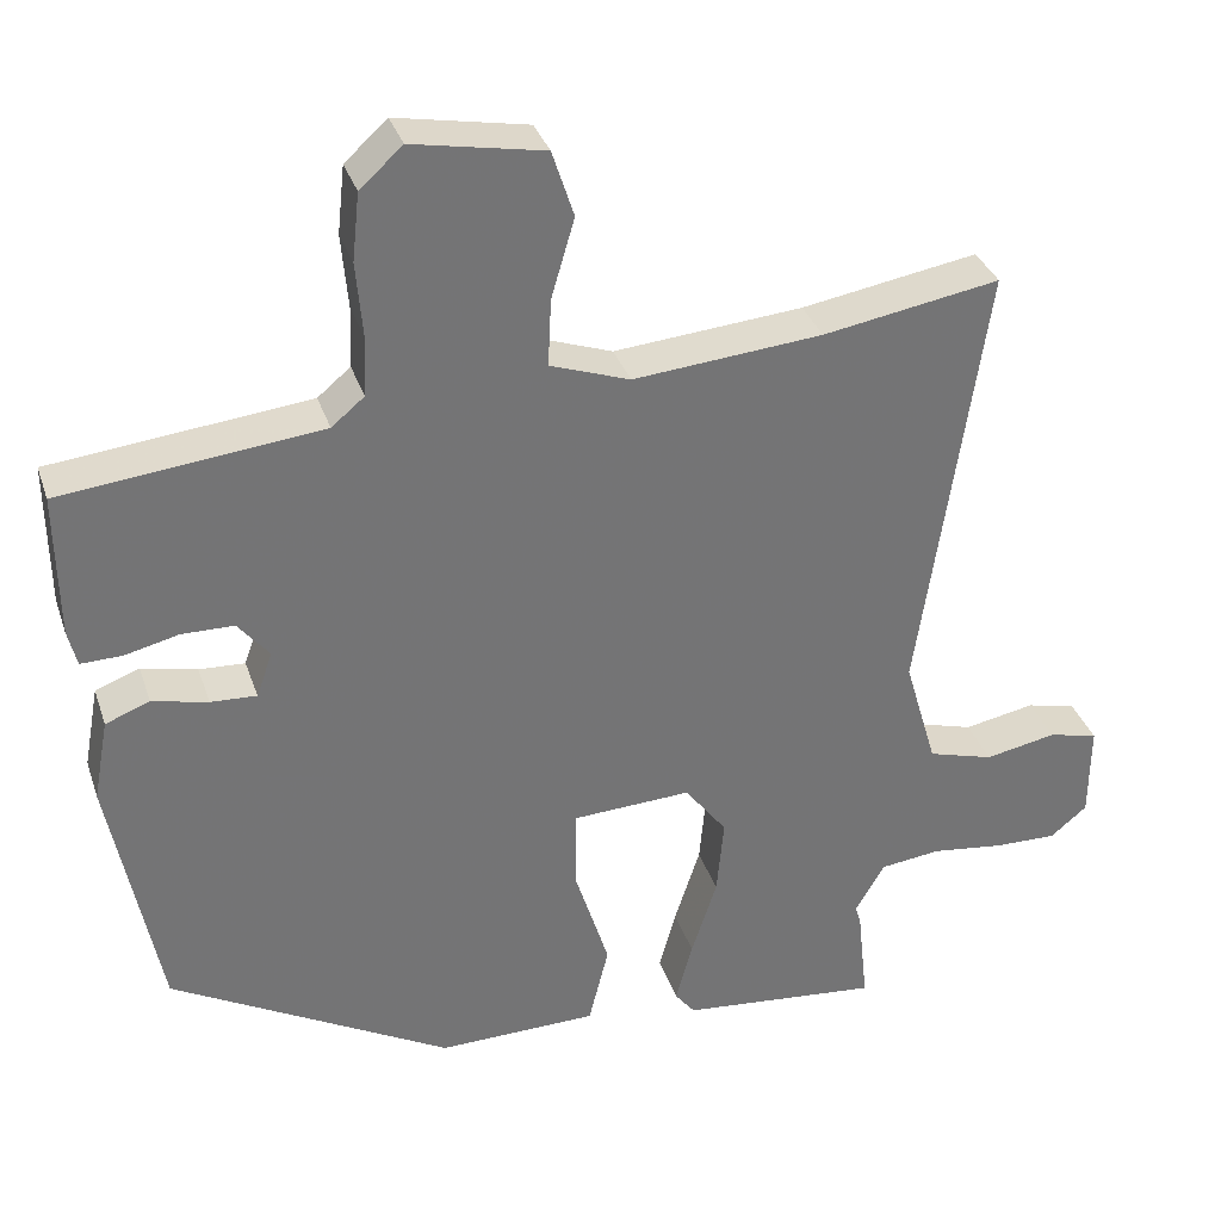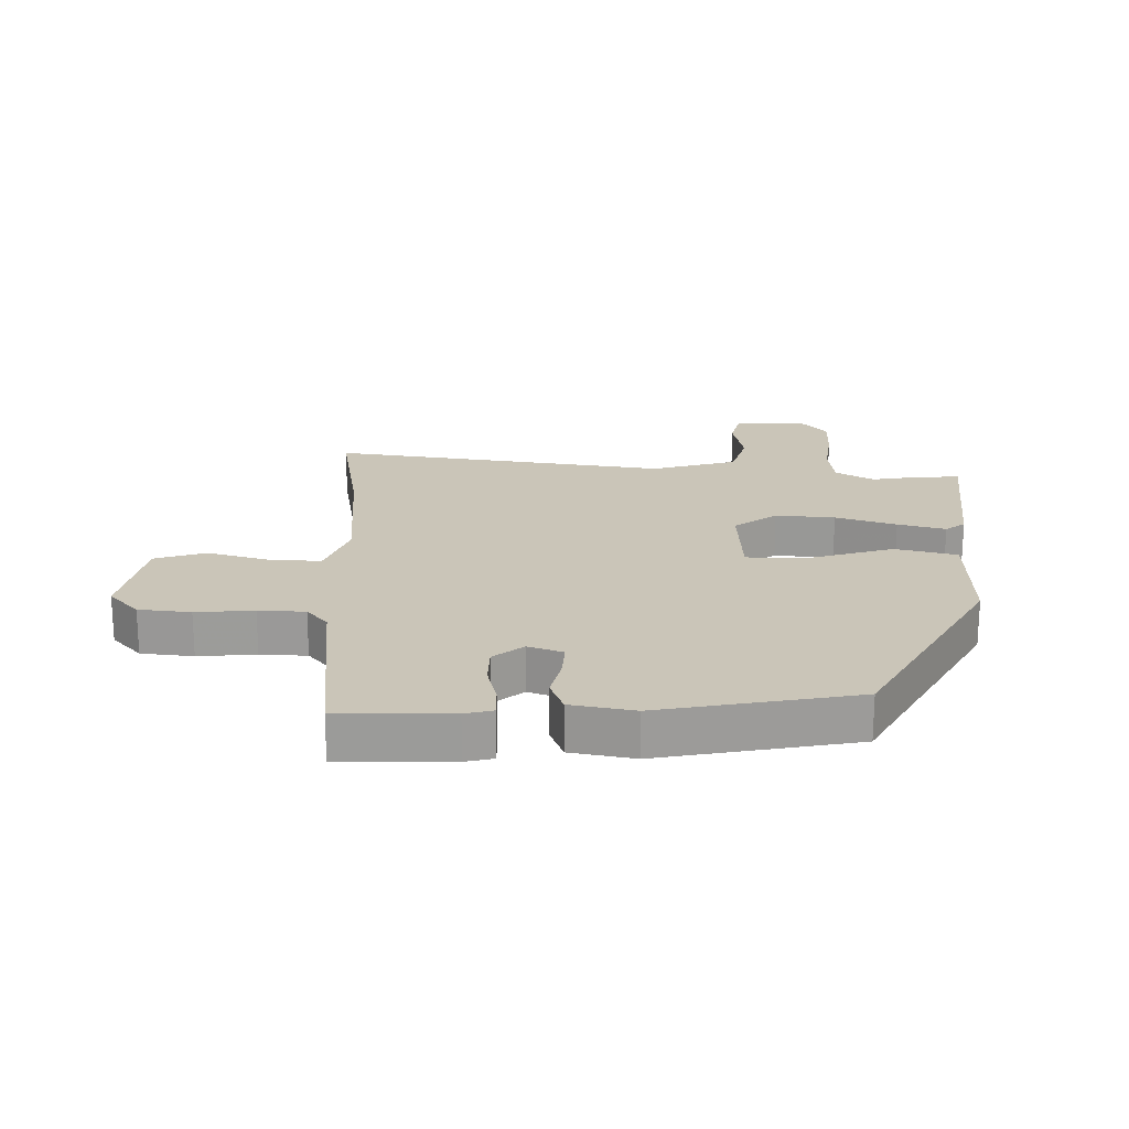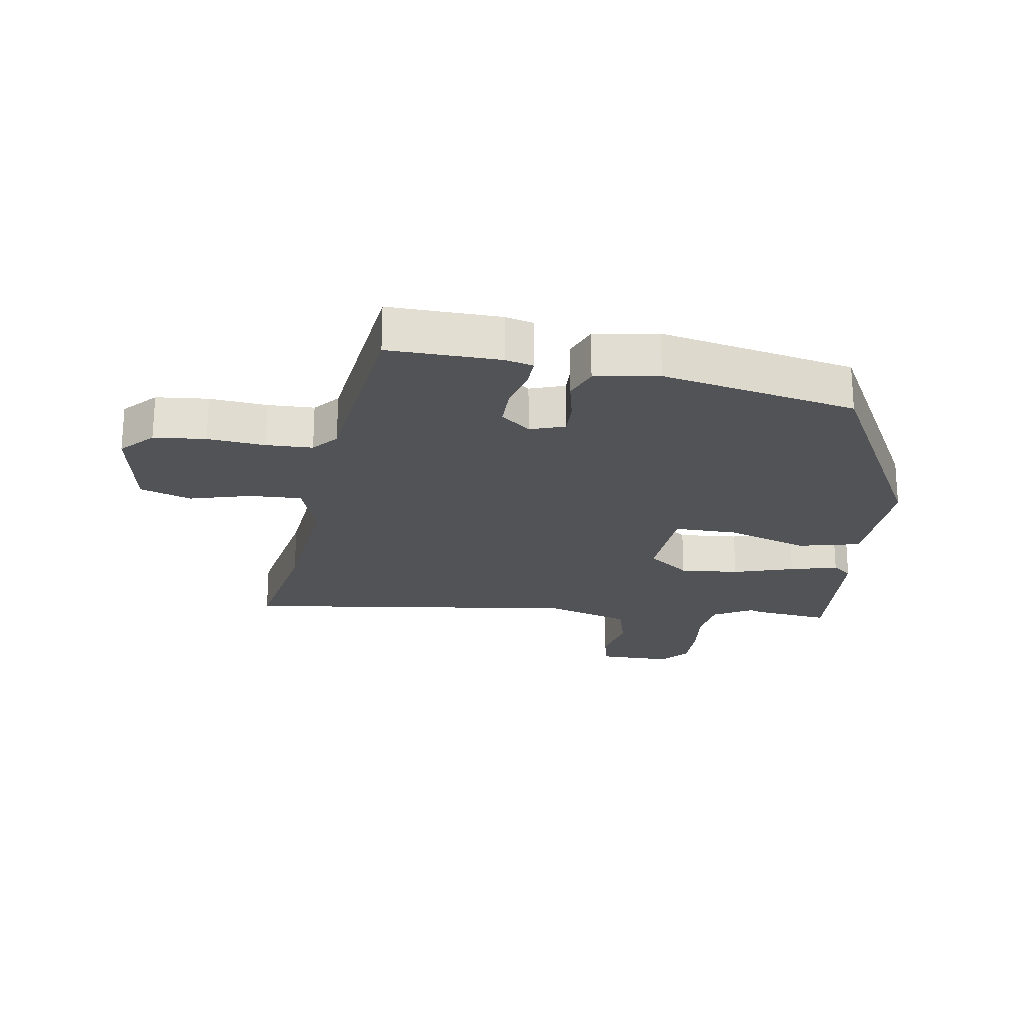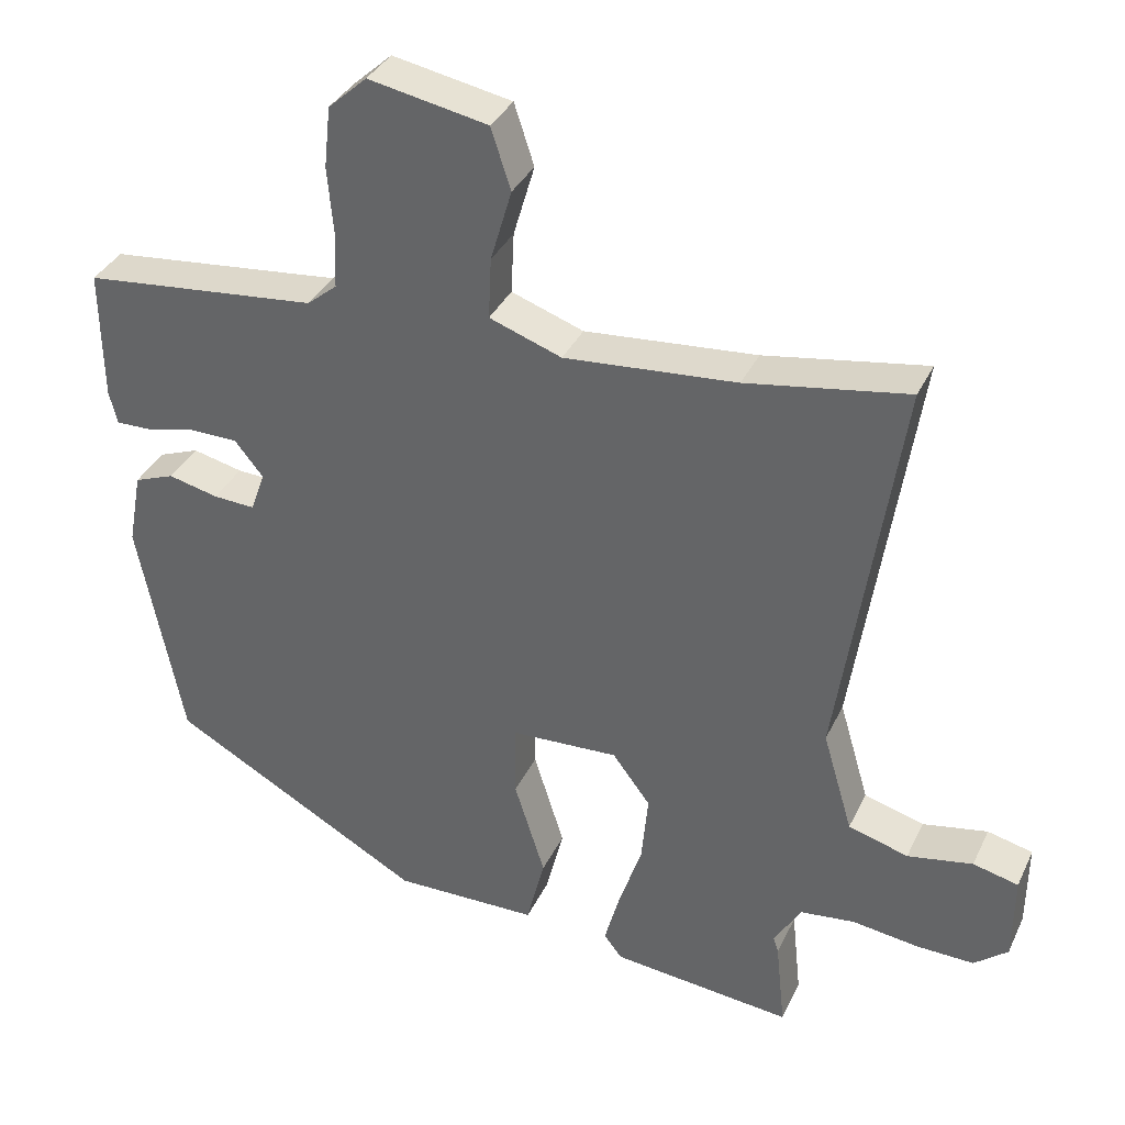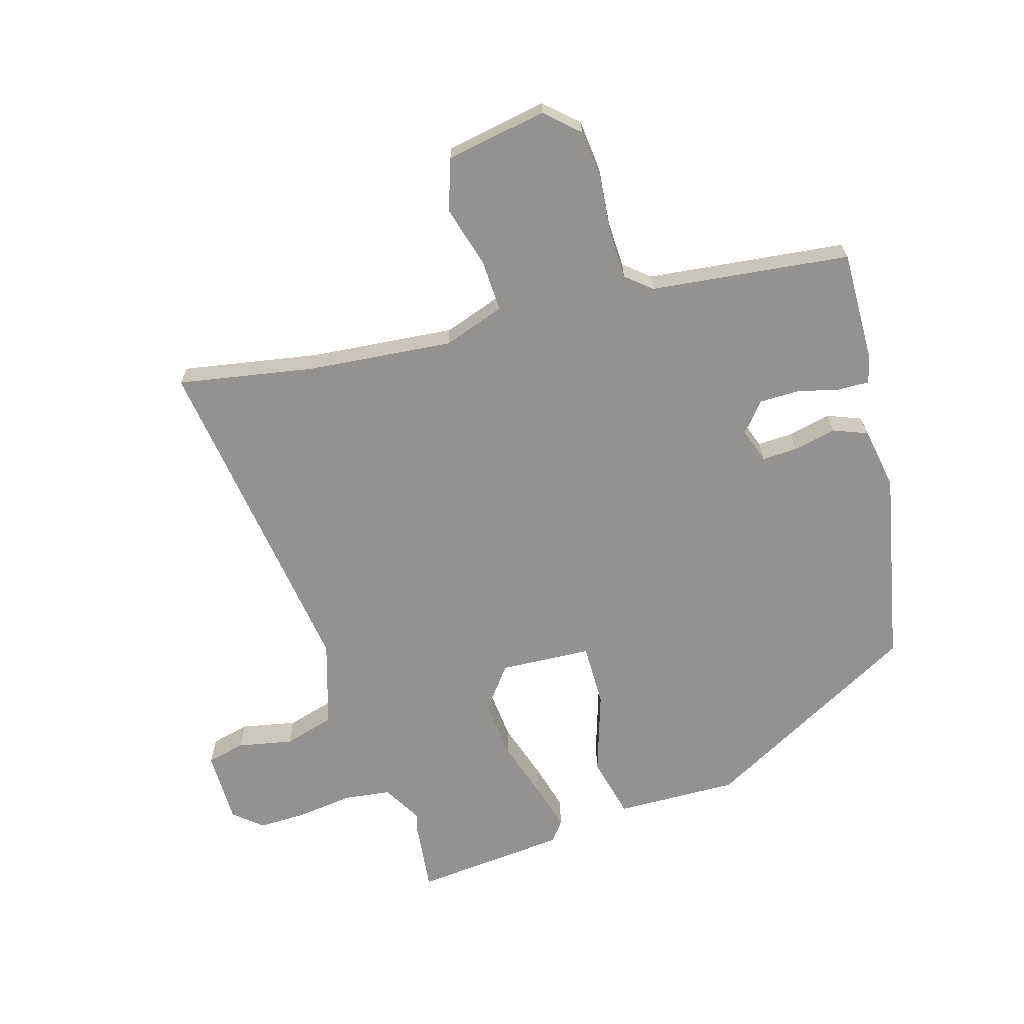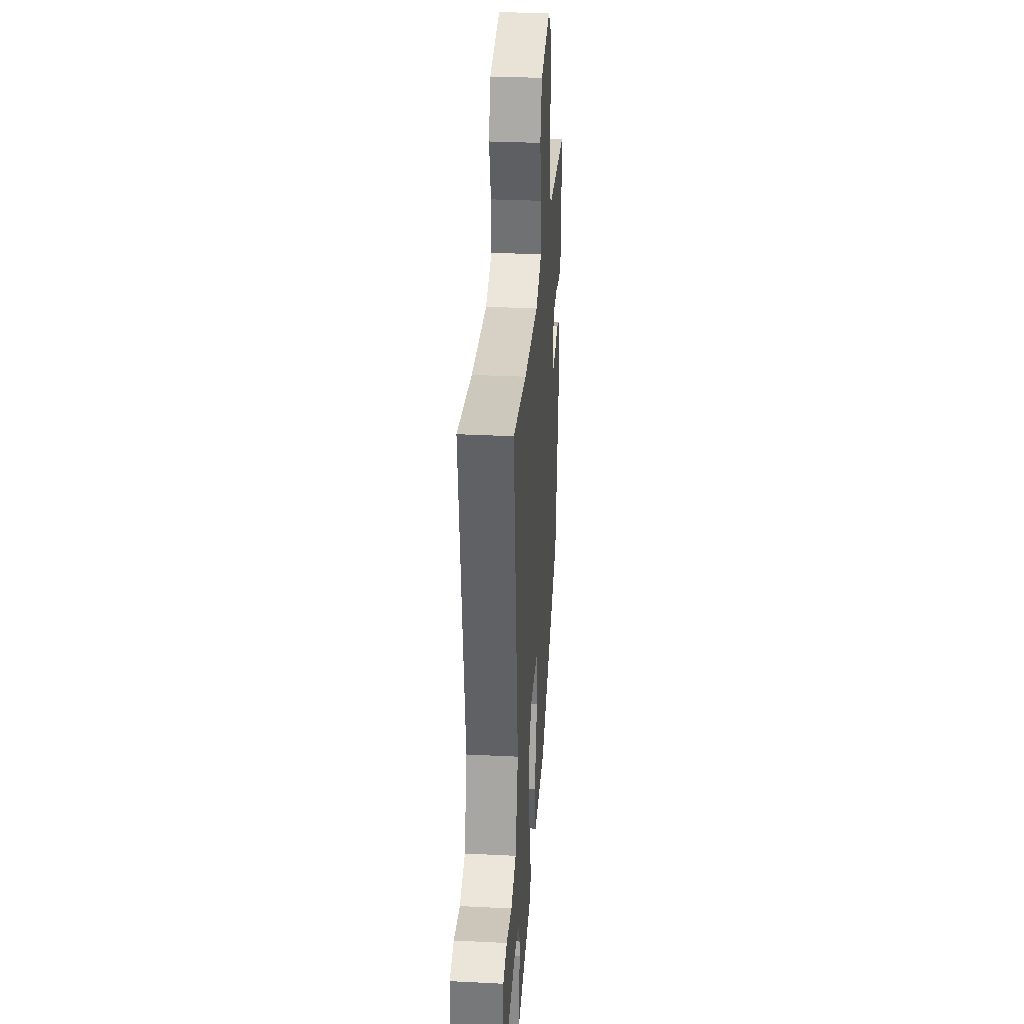
<metadata>
{"format":"obj","ext":"obj","renderer":"f3d","projection":"perspective","resolution":1024,"background":"white","views":[{"elev":34.0,"azim":162.6,"up":"+Z"},{"elev":20.4,"azim":91.0,"up":"+Y"},{"elev":-22.1,"azim":80.2,"up":"+Y"},{"elev":35.6,"azim":-157.1,"up":"+Z"},{"elev":-66.5,"azim":15.9,"up":"+Y"},{"elev":31.6,"azim":-86.0,"up":"+Z"}]}
</metadata>
<code>
v 0.511 0.07 0.427
v 0.509 0.07 0.247
v 0.498 0.07 0.202
v 0.447 0.07 0.203
v 0.38 0.07 0.219
v 0.315 0.07 0.218
v 0.276 0.07 0.17
v 0.296 0.07 0.114
v 0.353 0.07 0.117
v 0.422 0.07 0.133
v 0.477 0.07 0.112
v 0.496 0.07 0.01
v 0.435 0.07 -0.305
v 0.087 0.07 -0.499
v -0.111 0.07 -0.496
v -0.136 0.07 -0.396
v -0.094 0.07 -0.262
v -0.094 0.07 -0.16
v -0.242 0.07 -0.153
v -0.294 0.07 -0.222
v -0.285 0.07 -0.318
v -0.253 0.07 -0.416
v -0.232 0.07 -0.493
v -0.257 0.07 -0.525
v -0.505 0.07 -0.55
v -0.492 0.07 -0.427
v -0.485 0.07 -0.405
v -0.522 0.07 -0.342
v -0.597 0.07 -0.333
v -0.687 0.07 -0.345
v -0.766 0.07 -0.347
v -0.812 0.07 -0.309
v -0.813 0.07 -0.189
v -0.751 0.07 -0.174
v -0.662 0.07 -0.191
v -0.58 0.07 -0.167
v -0.539 0.07 -0.028
v -0.62 0.07 0.52
v -0.4 0.07 0.483
v -0.165 0.07 0.463
v -0.066 0.07 0.498
v -0.07 0.07 0.582
v -0.099 0.07 0.681
v -0.072 0.07 0.764
v 0.091 0.07 0.795
v 0.144 0.07 0.747
v 0.153 0.07 0.663
v 0.145 0.07 0.57
v 0.148 0.07 0.495
v 0.189 0.07 0.461
v 0.511 0 0.427
v 0.509 0 0.247
v 0.498 0 0.202
v 0.447 0 0.203
v 0.38 0 0.219
v 0.315 0 0.218
v 0.276 0 0.17
v 0.296 0 0.114
v 0.353 0 0.117
v 0.422 0 0.133
v 0.477 0 0.112
v 0.496 0 0.01
v 0.435 0 -0.305
v 0.087 0 -0.499
v -0.111 0 -0.496
v -0.136 0 -0.396
v -0.094 0 -0.262
v -0.094 0 -0.16
v -0.242 0 -0.153
v -0.294 0 -0.222
v -0.285 0 -0.318
v -0.253 0 -0.416
v -0.232 0 -0.493
v -0.257 0 -0.525
v -0.505 0 -0.55
v -0.492 0 -0.427
v -0.485 0 -0.405
v -0.522 0 -0.342
v -0.597 0 -0.333
v -0.687 0 -0.345
v -0.766 0 -0.347
v -0.812 0 -0.309
v -0.813 0 -0.189
v -0.751 0 -0.174
v -0.662 0 -0.191
v -0.58 0 -0.167
v -0.539 0 -0.028
v -0.62 0 0.52
v -0.4 0 0.483
v -0.165 0 0.463
v -0.066 0 0.498
v -0.07 0 0.582
v -0.099 0 0.681
v -0.072 0 0.764
v 0.091 0 0.795
v 0.144 0 0.747
v 0.153 0 0.663
v 0.145 0 0.57
v 0.148 0 0.495
v 0.189 0 0.461
f 46 47 48
f 45 46 48
f 44 45 48
f 43 44 48
f 42 43 48
f 41 42 48 49
f 40 41 49 50
f 37 38 39
f 37 39 40
f 40 50 1
f 37 40 1
f 36 37 1
f 33 34 35
f 32 33 35
f 31 32 35
f 30 31 35
f 29 30 35
f 28 29 35 36
f 25 26 27
f 24 25 27
f 23 24 27
f 22 23 27
f 21 22 27
f 27 28 36
f 21 27 36
f 20 21 36
f 15 16 17
f 14 15 17
f 13 14 17
f 12 13 17
f 11 12 17
f 10 11 17
f 9 10 17
f 8 9 17 18
f 7 8 18 19
f 3 4 5
f 2 3 5
f 1 2 5
f 1 5 6
f 36 1 6
f 19 20 36
f 6 7 19 36
f 98 97 96
f 98 96 95
f 98 95 94
f 98 94 93
f 98 93 92
f 99 98 92 91
f 100 99 91 90
f 89 88 87
f 90 89 87
f 51 100 90
f 51 90 87
f 51 87 86
f 85 84 83
f 85 83 82
f 85 82 81
f 85 81 80
f 85 80 79
f 86 85 79 78
f 77 76 75
f 77 75 74
f 77 74 73
f 77 73 72
f 77 72 71
f 86 78 77
f 86 77 71
f 86 71 70
f 67 66 65
f 67 65 64
f 67 64 63
f 67 63 62
f 67 62 61
f 67 61 60
f 67 60 59
f 68 67 59 58
f 69 68 58 57
f 55 54 53
f 55 53 52
f 55 52 51
f 56 55 51
f 56 51 86
f 86 70 69
f 86 69 57 56
f 1 51 52 2
f 2 52 53 3
f 3 53 54 4
f 4 54 55 5
f 5 55 56 6
f 6 56 57 7
f 7 57 58 8
f 8 58 59 9
f 9 59 60 10
f 10 60 61 11
f 11 61 62 12
f 12 62 63 13
f 13 63 64 14
f 14 64 65 15
f 15 65 66 16
f 16 66 67 17
f 17 67 68 18
f 18 68 69 19
f 19 69 70 20
f 20 70 71 21
f 21 71 72 22
f 22 72 73 23
f 23 73 74 24
f 24 74 75 25
f 25 75 76 26
f 26 76 77 27
f 27 77 78 28
f 28 78 79 29
f 29 79 80 30
f 30 80 81 31
f 31 81 82 32
f 32 82 83 33
f 33 83 84 34
f 34 84 85 35
f 35 85 86 36
f 36 86 87 37
f 37 87 88 38
f 38 88 89 39
f 39 89 90 40
f 40 90 91 41
f 41 91 92 42
f 42 92 93 43
f 43 93 94 44
f 44 94 95 45
f 45 95 96 46
f 46 96 97 47
f 47 97 98 48
f 48 98 99 49
f 49 99 100 50
f 50 100 51 1

</code>
